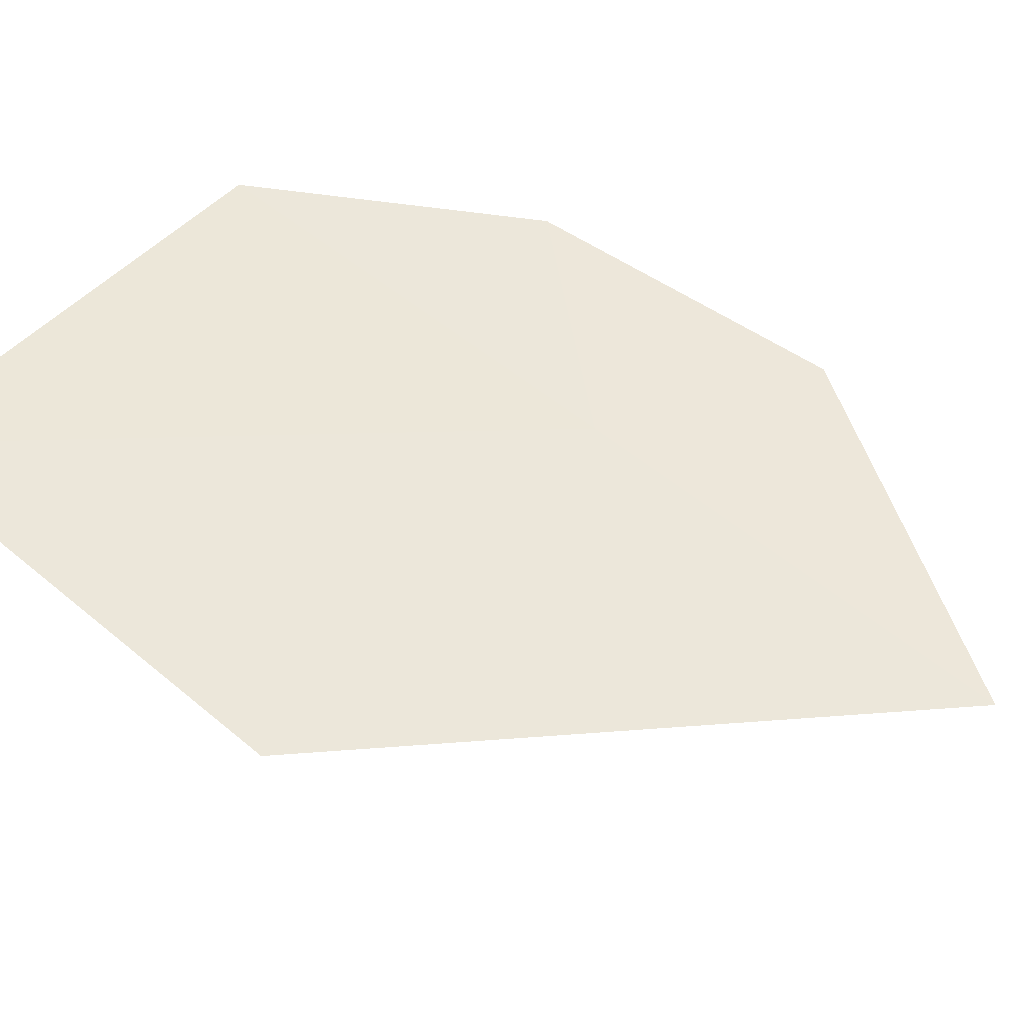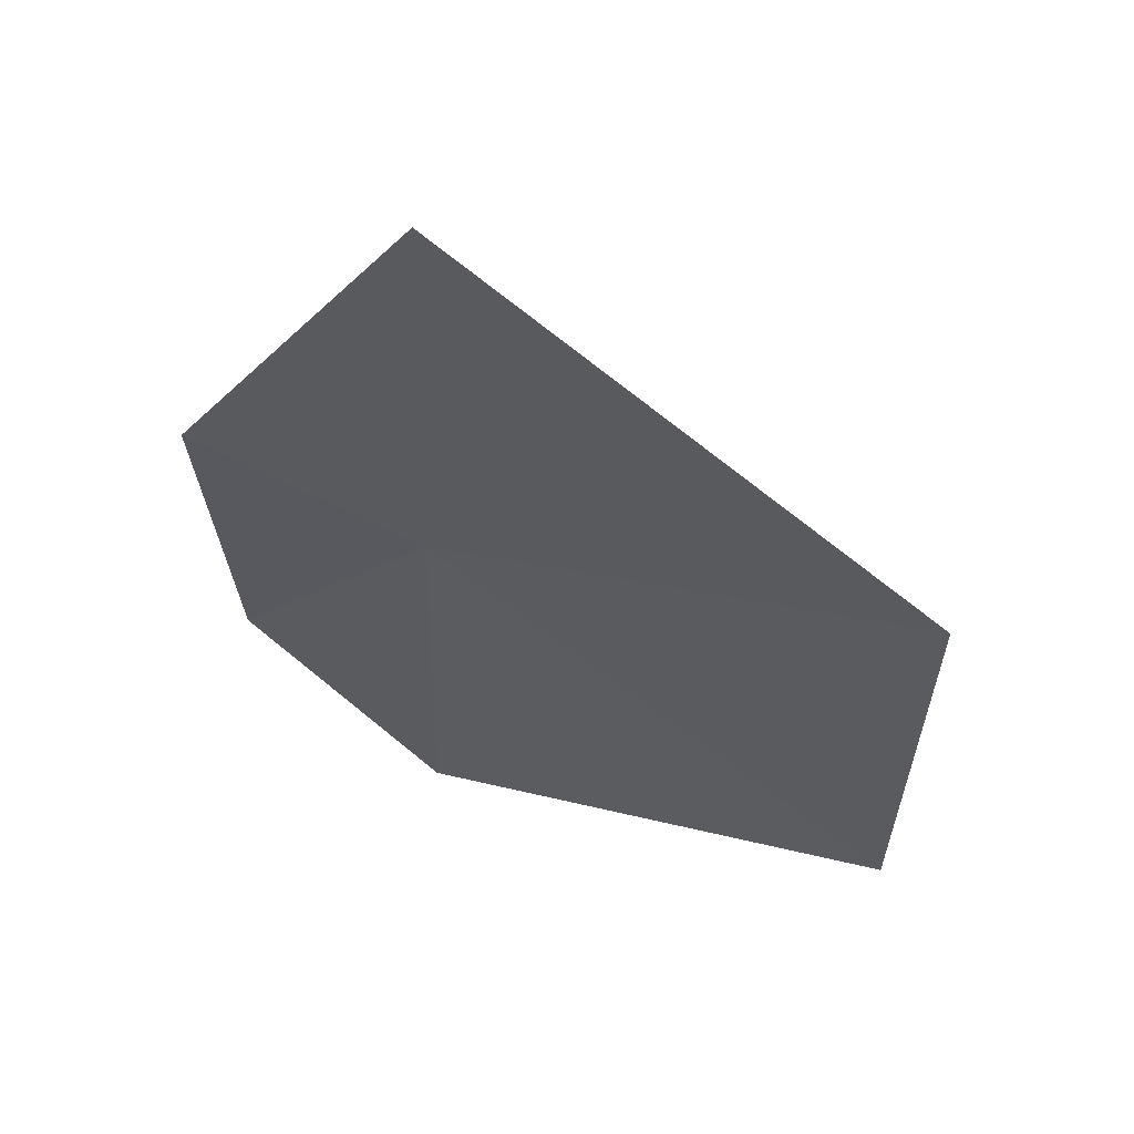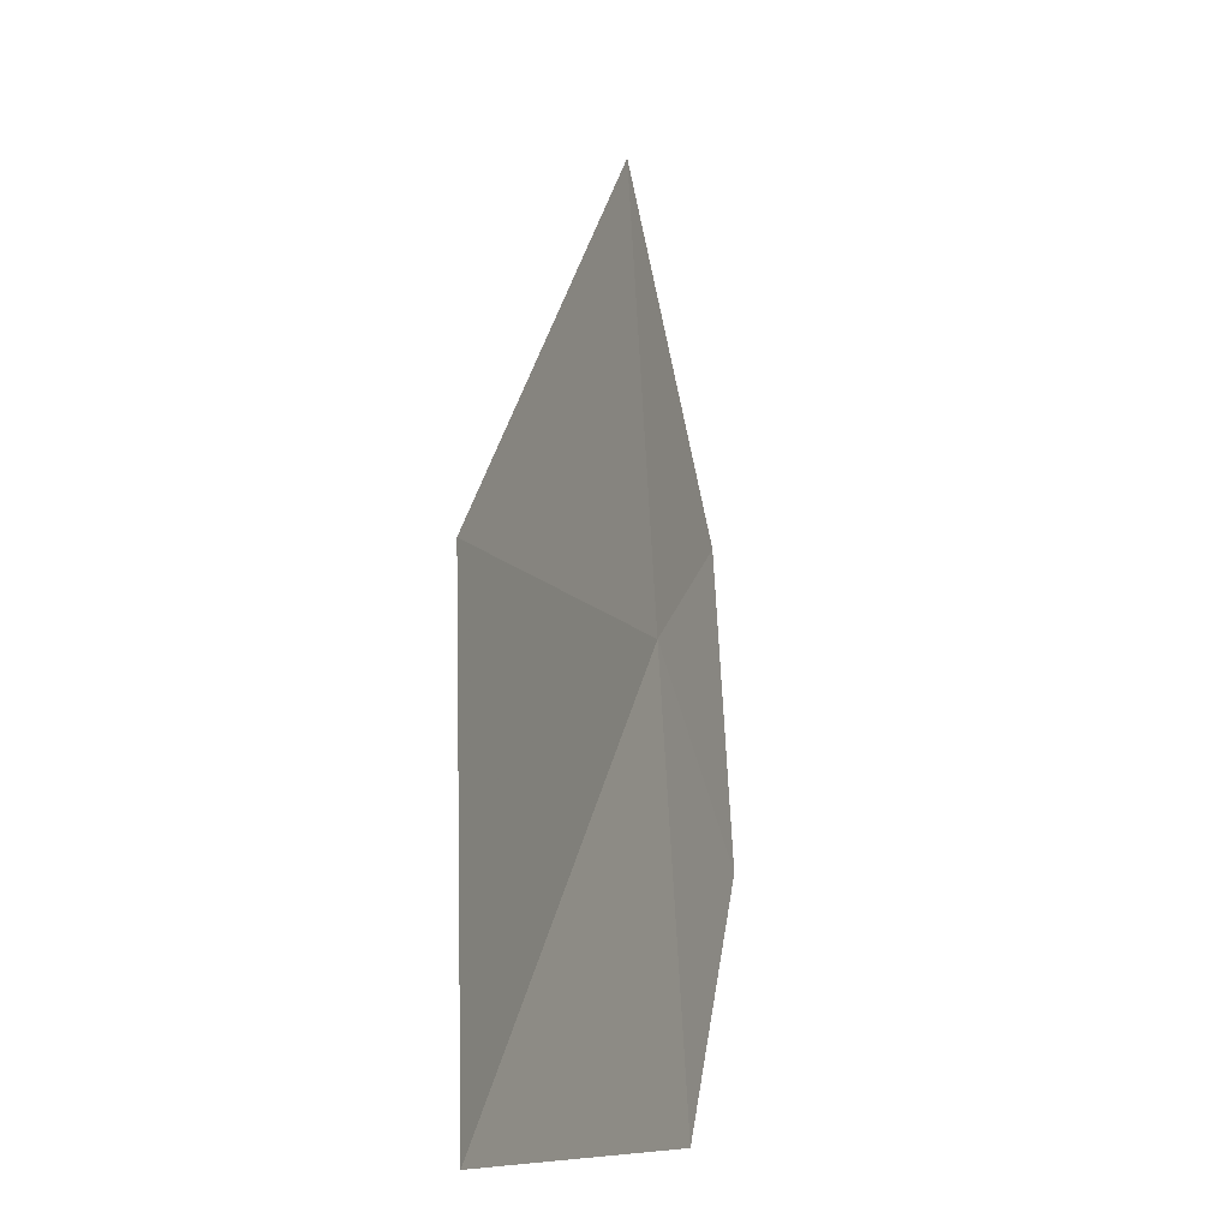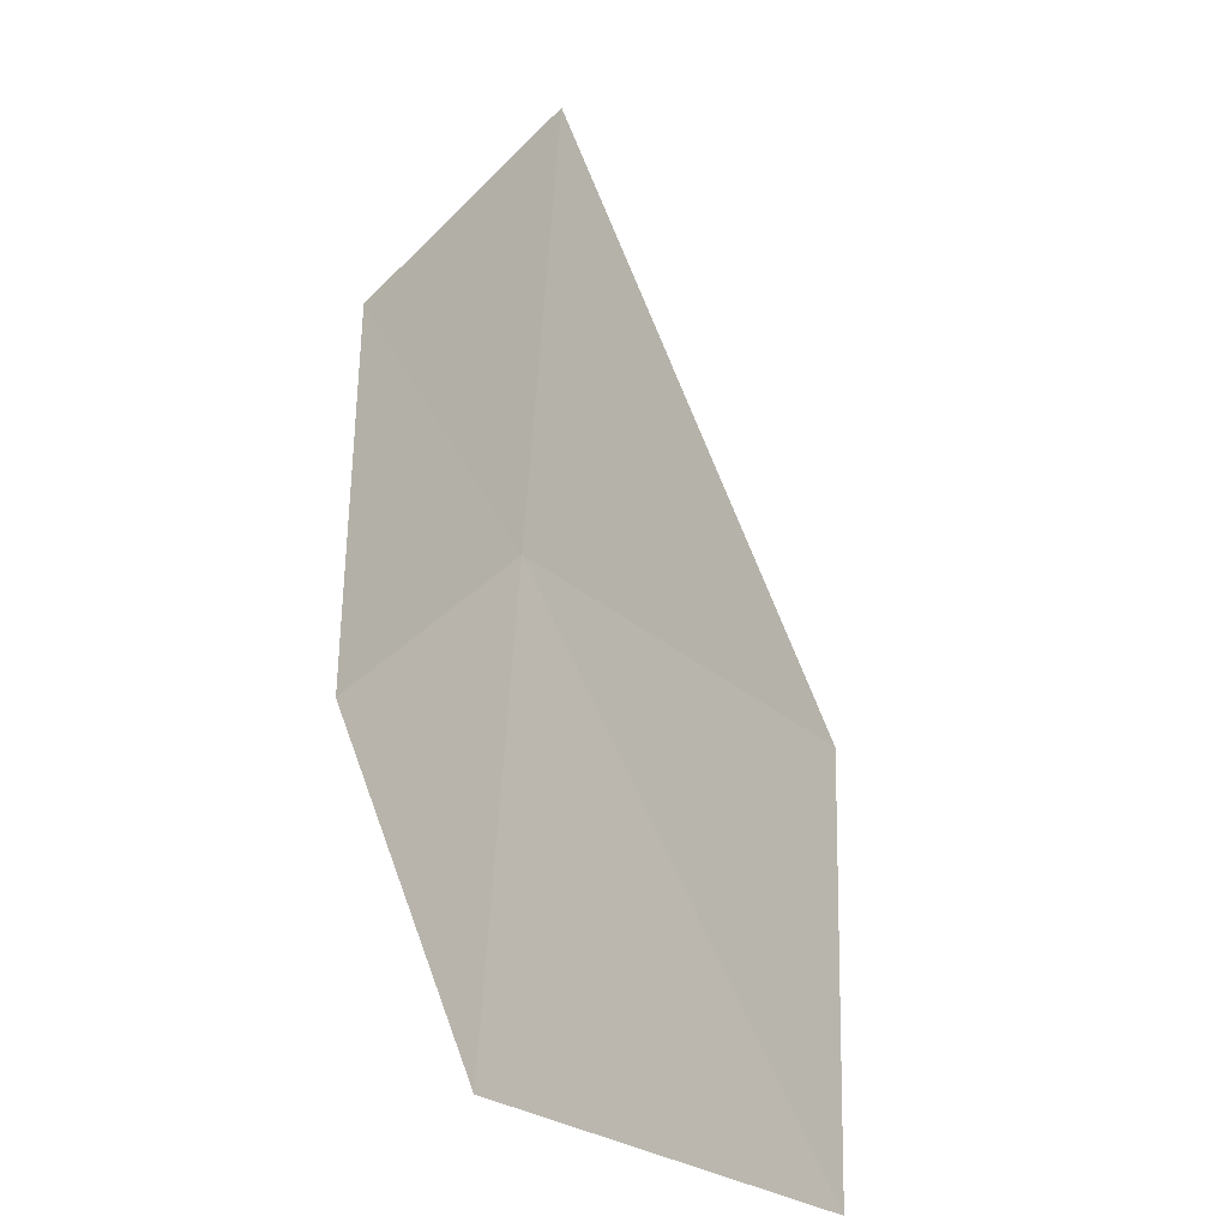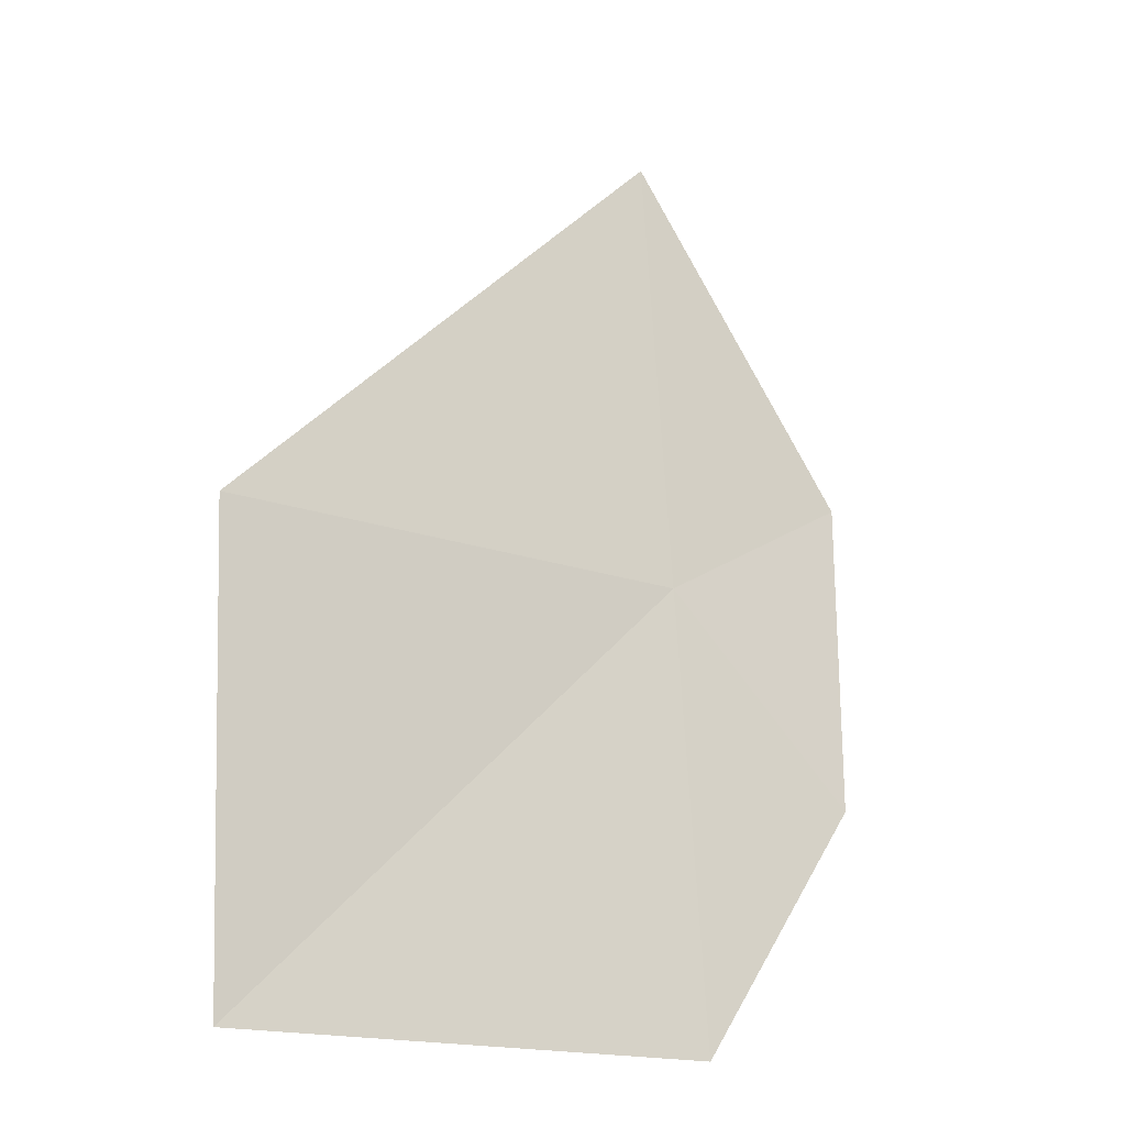
<metadata>
{"format":"obj","ext":"obj","renderer":"f3d","projection":"perspective","resolution":1024,"background":"white","views":[{"elev":66.9,"azim":-52.2,"up":"+Y"},{"elev":54.0,"azim":173.9,"up":"+Z"},{"elev":-9.7,"azim":-89.4,"up":"+Z"},{"elev":-26.3,"azim":108.2,"up":"+Z"},{"elev":-17.7,"azim":-53.0,"up":"+Z"}]}
</metadata>
<code>
v 20.73 17.5 17.8
v 20.76 17.42 16.46
v 21.28 17.28 17.21
v 21.36 17.33 18.17
v 20.71 17.58 19.14
v 19.39 17.92 16.46
v 19.35 17.94 17.8
f 1 3 2
f 1 5 4
f 1 2 6
f 1 6 7
f 1 7 5
f 1 4 3

</code>
